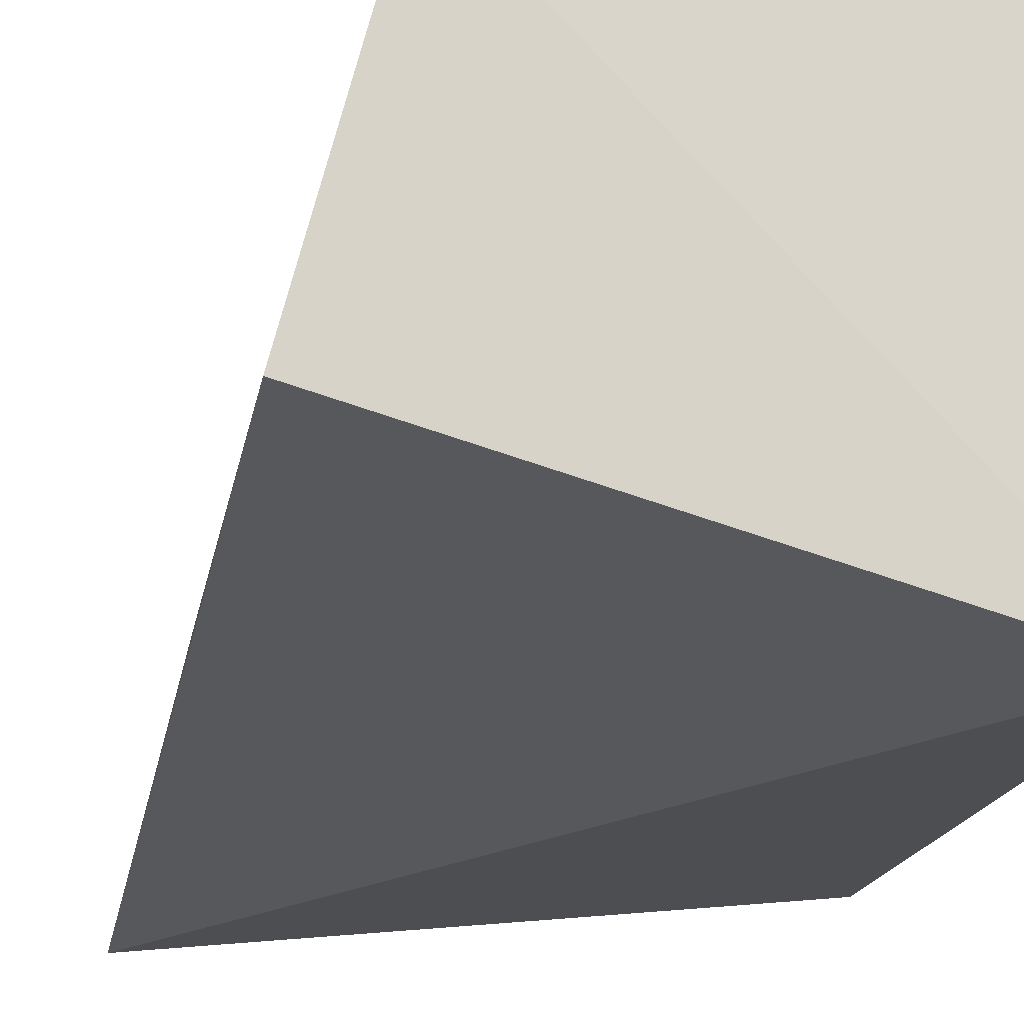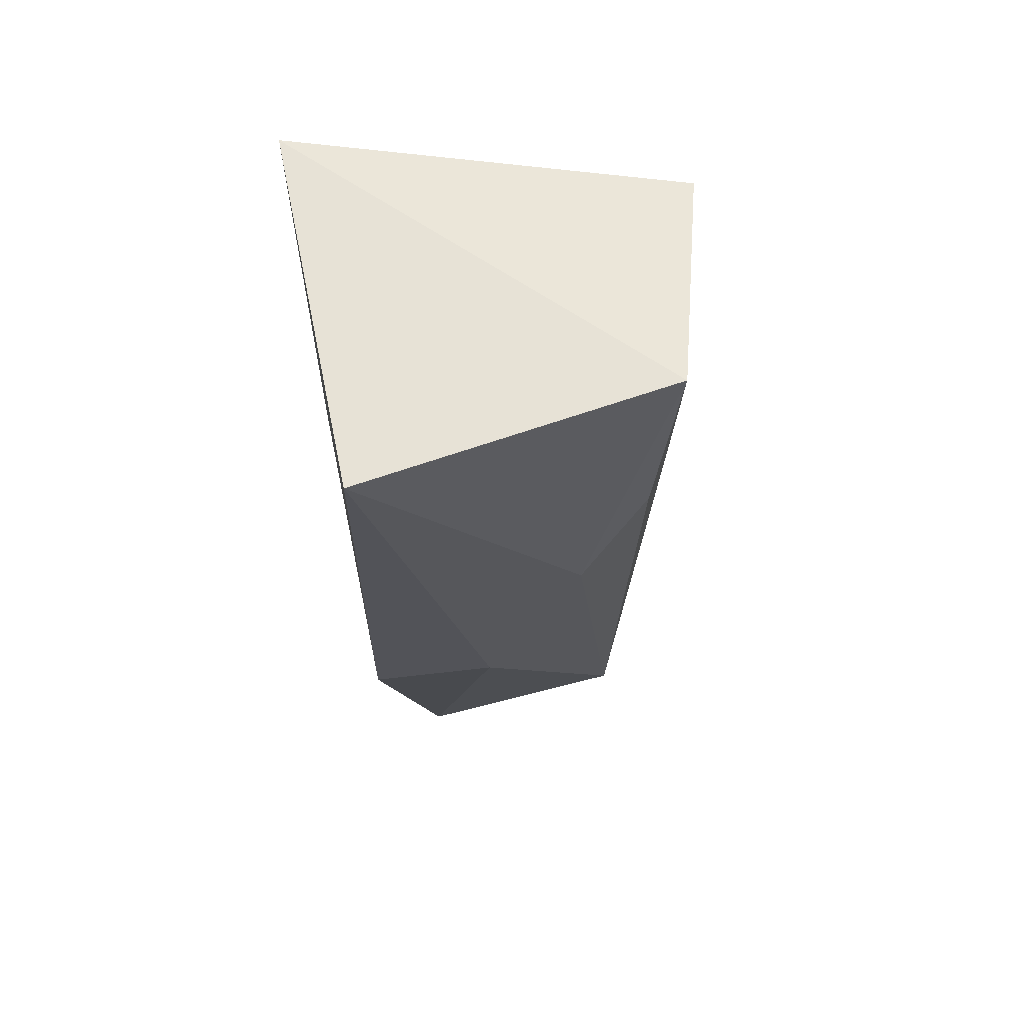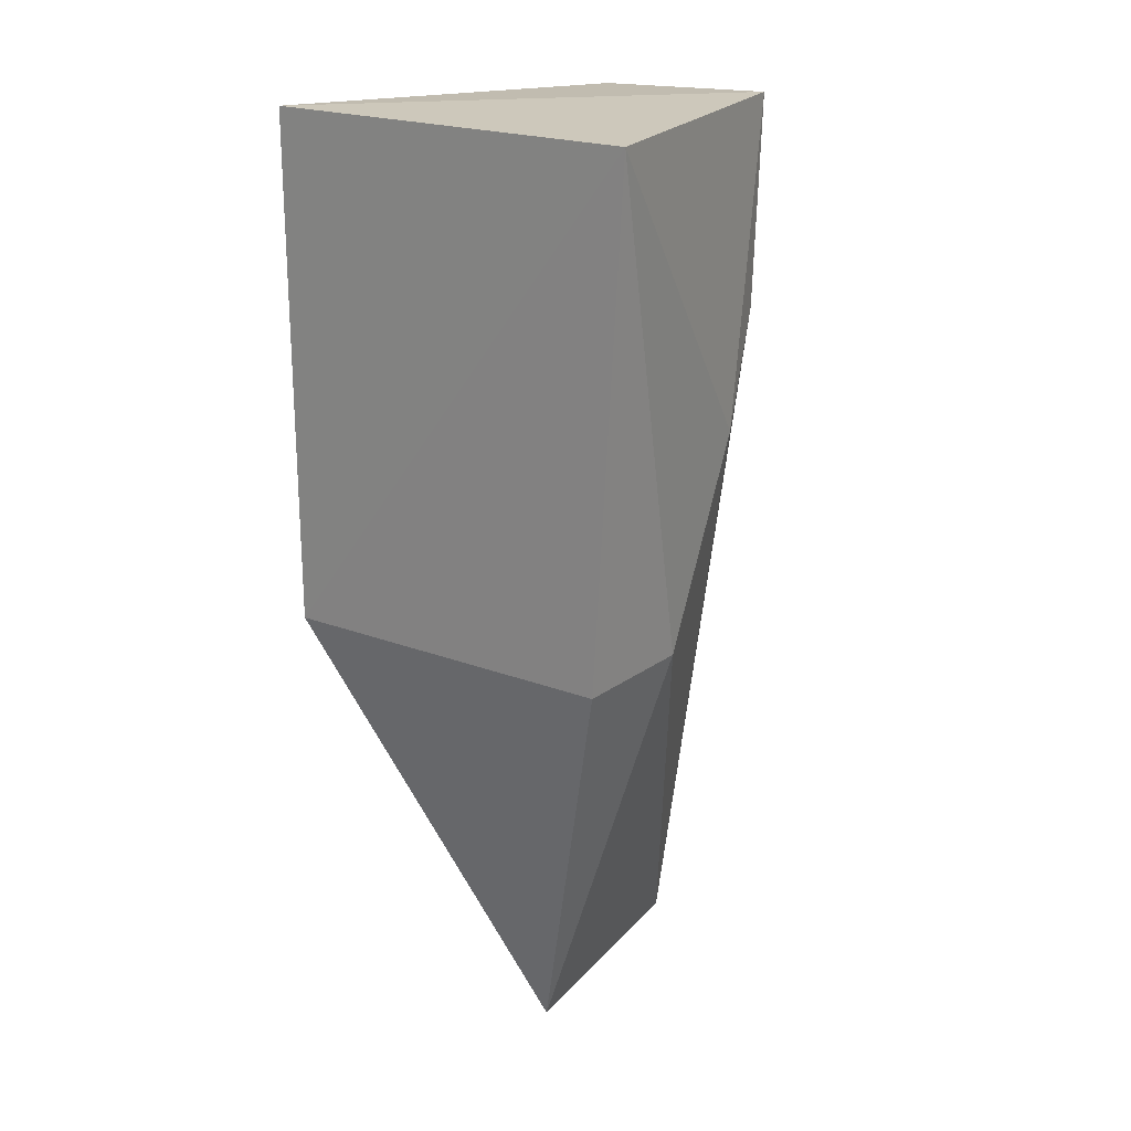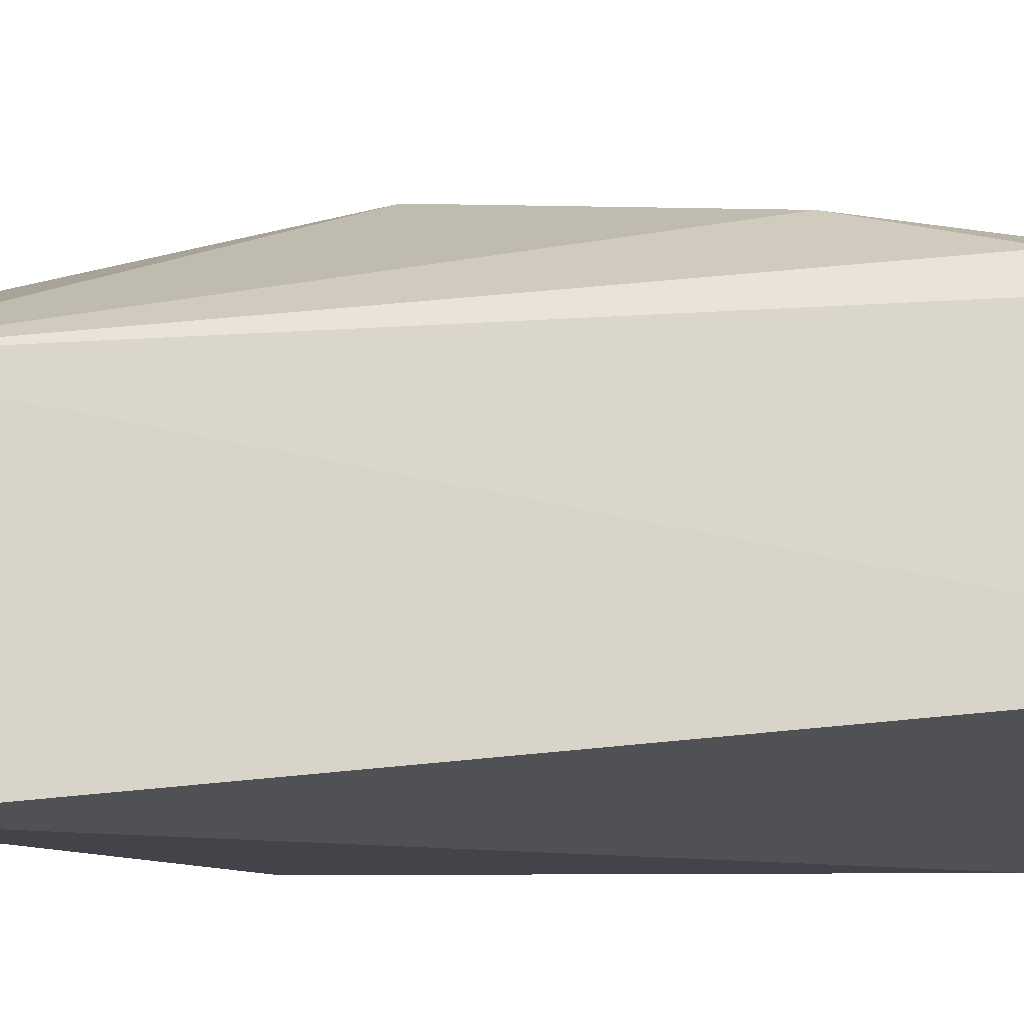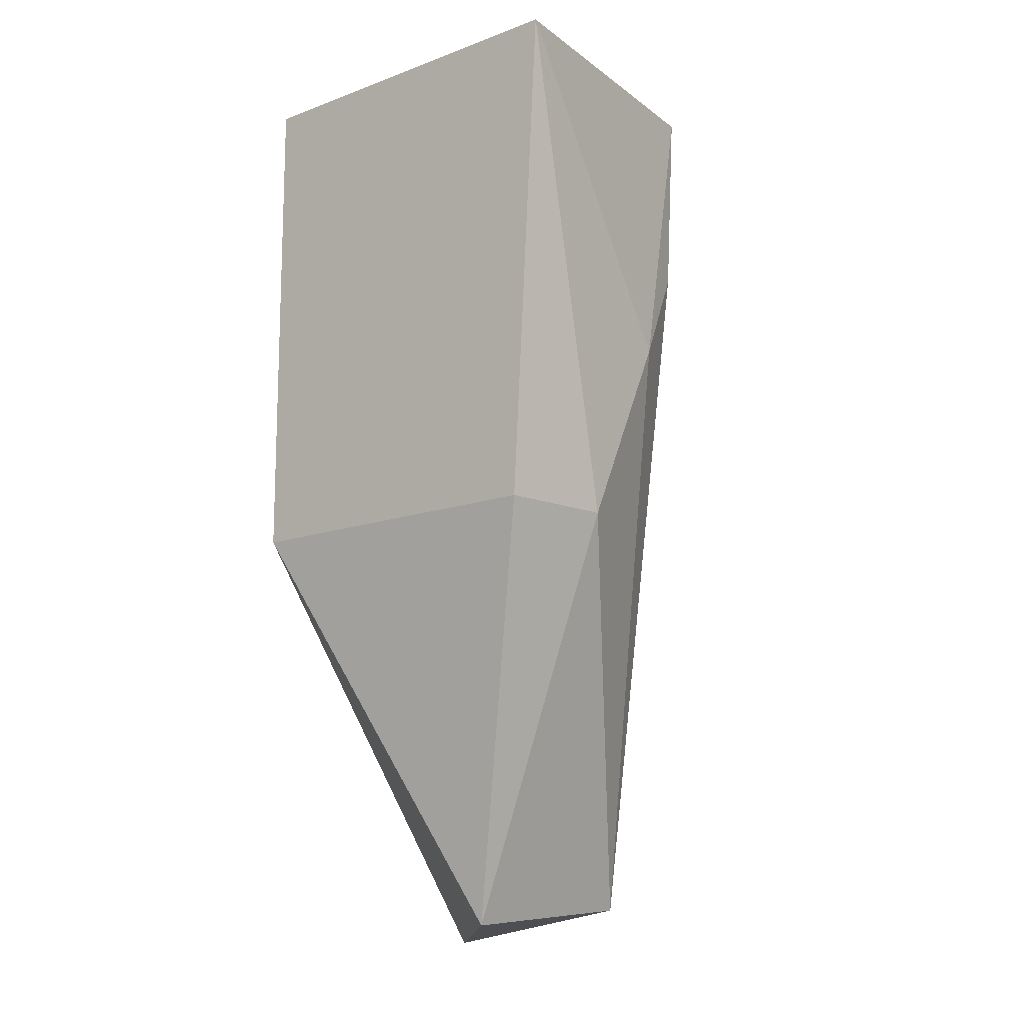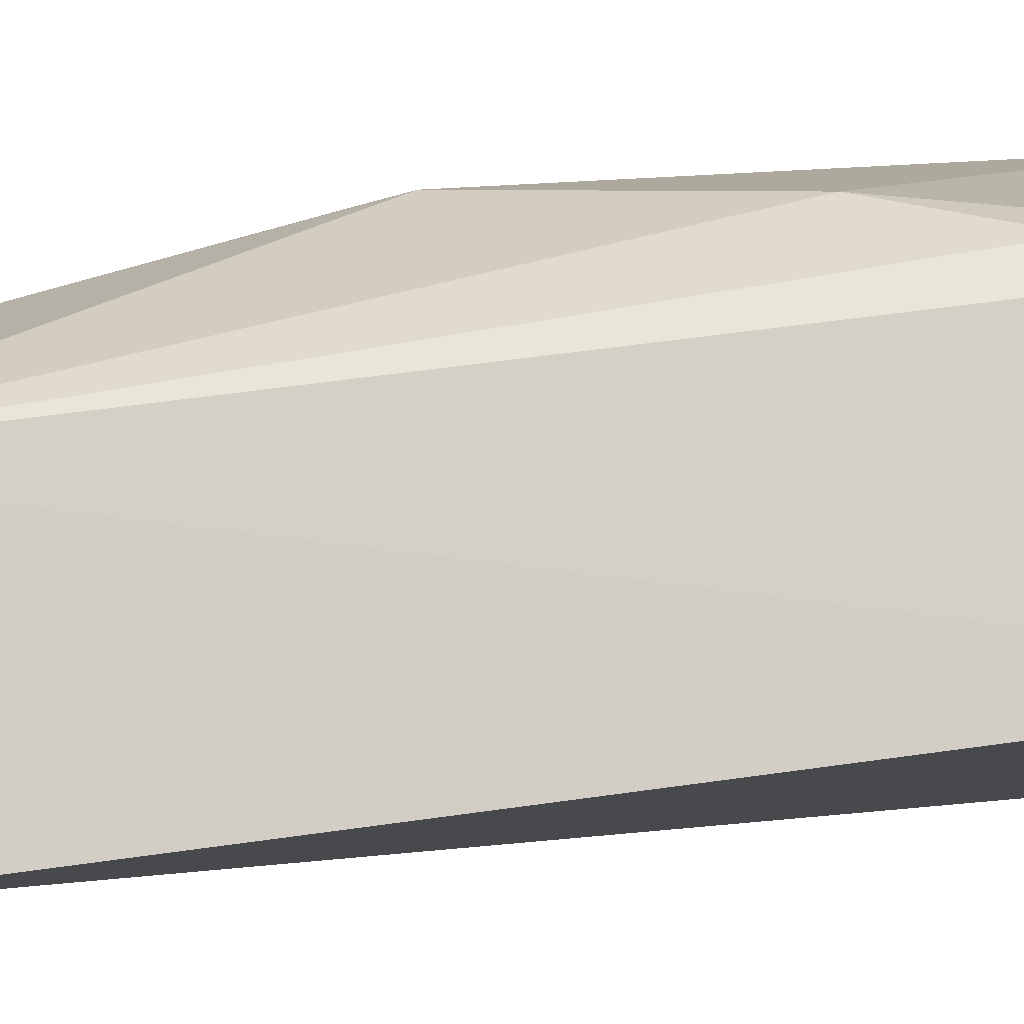
<metadata>
{"format":"obj","ext":"obj","renderer":"f3d","projection":"perspective","resolution":1024,"background":"white","views":[{"elev":-15.8,"azim":169.2,"up":"+Z"},{"elev":62.9,"azim":-10.4,"up":"+Y"},{"elev":21.5,"azim":-54.5,"up":"+Y"},{"elev":-4.8,"azim":60.1,"up":"+Z"},{"elev":-13.3,"azim":-49.1,"up":"+Y"},{"elev":4.9,"azim":75.1,"up":"+Z"}]}
</metadata>
<code>
v 0.1008 0.05179 0.07702
v 0.104 -0.03554 0.04832
v 0.1063 0.05016 0.05618
v 0.07046 0.05157 0.04583
v 0.07134 0.003047 0.07884
v 0.09949 -0.03501 0.06786
v 0.07122 0.05154 0.0818
v 0.07046 0.003002 0.04583
v 0.09223 0.02237 0.07962
v 0.07803 -0.03677 0.06887
v 0.09867 0.03241 0.0776
v 0.08308 0.003265 0.07969
v 0.09624 -0.03829 0.05008
f 1 3 4
f 3 2 4
f 6 2 3
f 6 3 1
f 7 1 4
f 8 4 2
f 8 7 4
f 8 5 7
f 9 1 7
f 10 5 8
f 11 9 6
f 11 6 1
f 11 1 9
f 12 6 9
f 12 10 6
f 12 5 10
f 12 9 7
f 12 7 5
f 13 10 8
f 13 8 2
f 13 2 6
f 13 6 10

</code>
